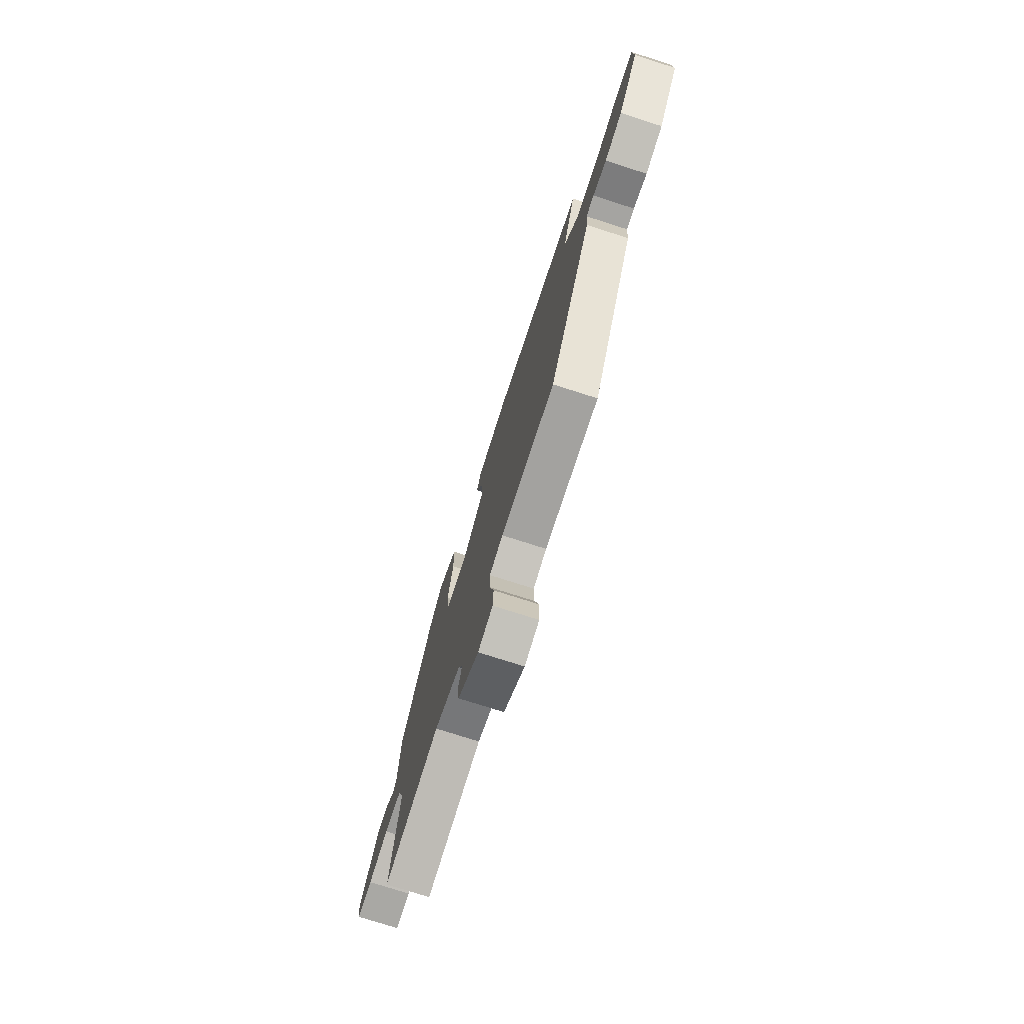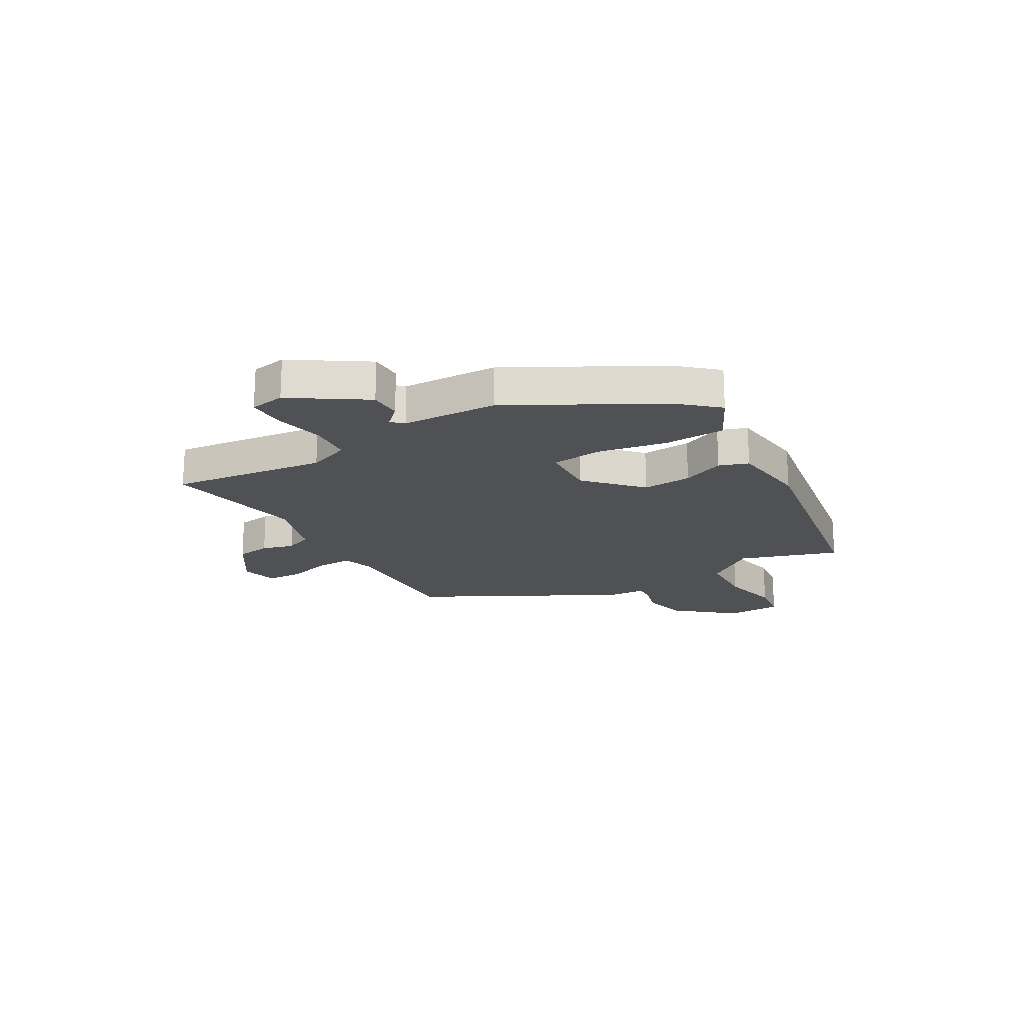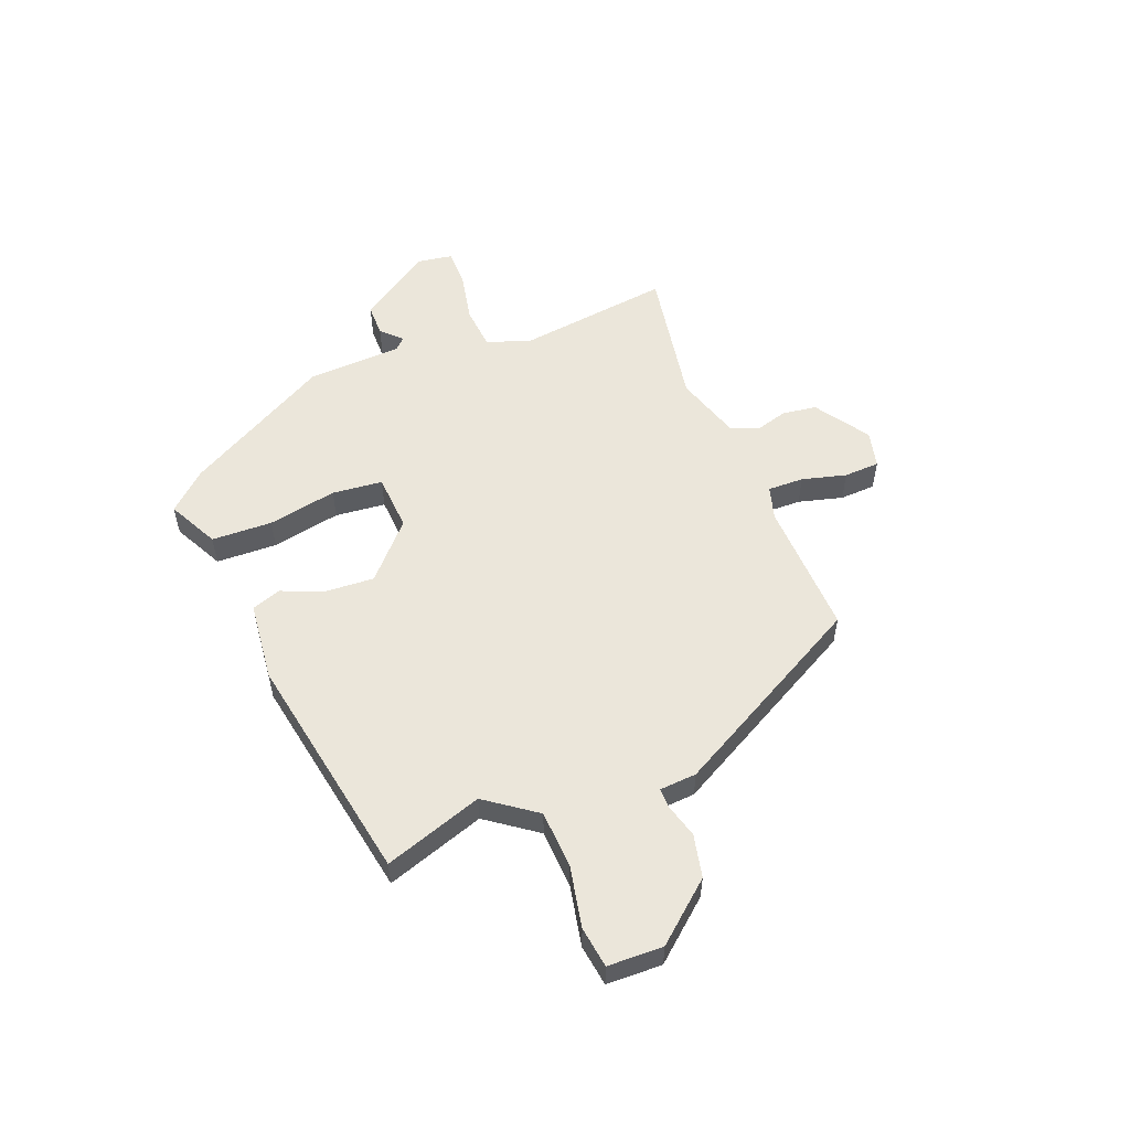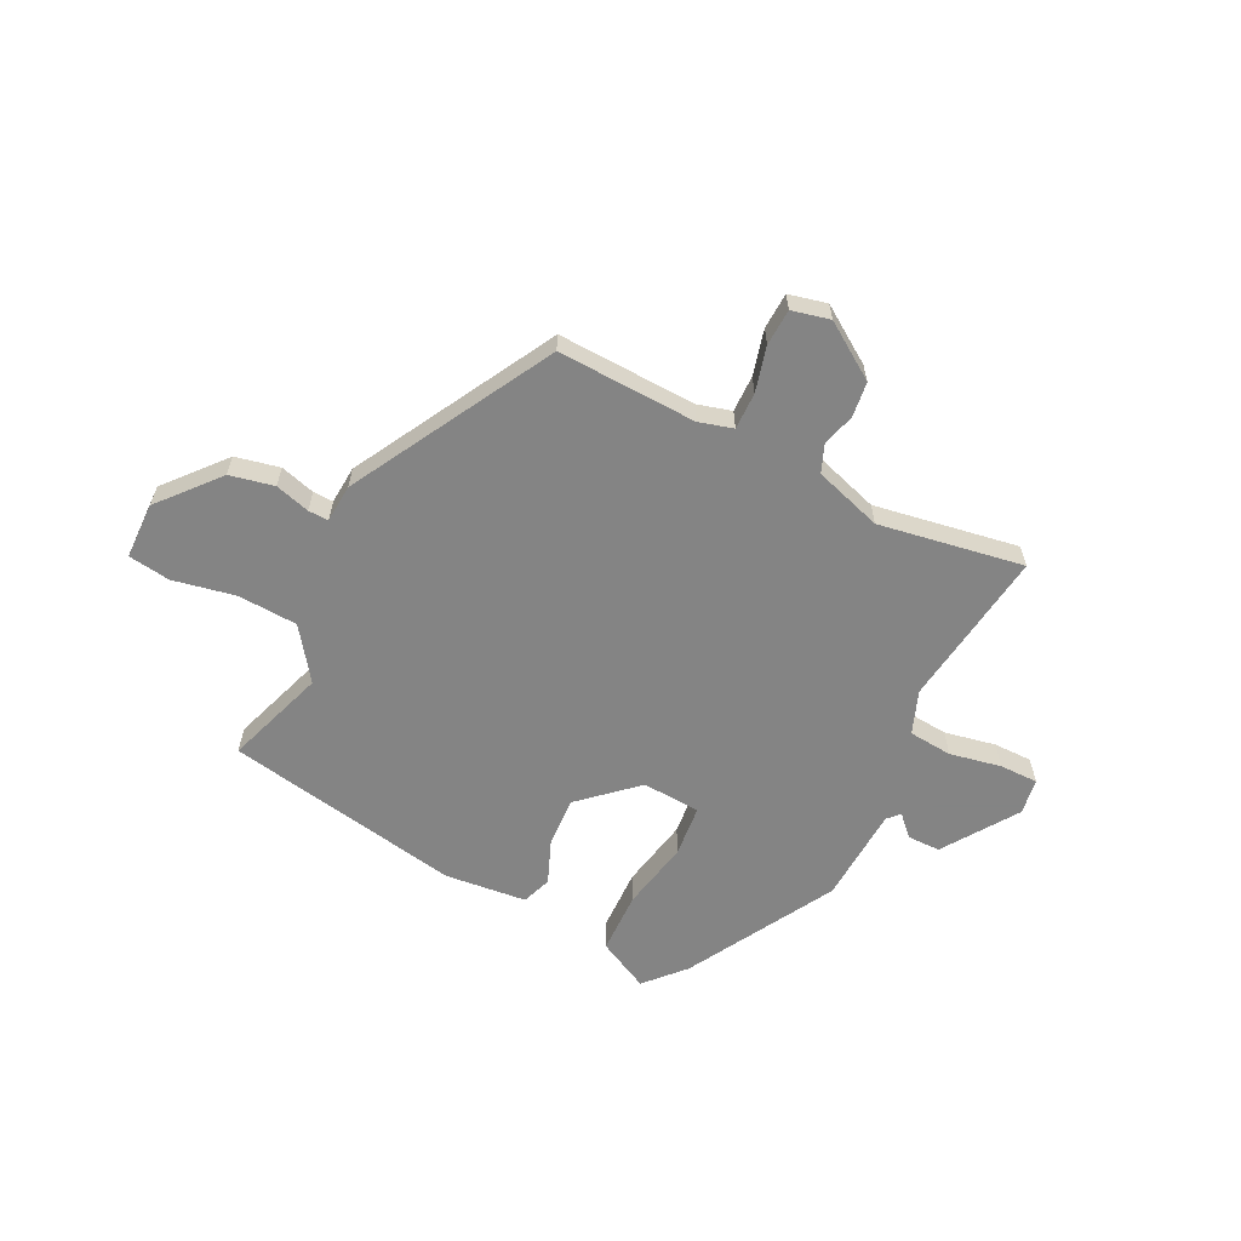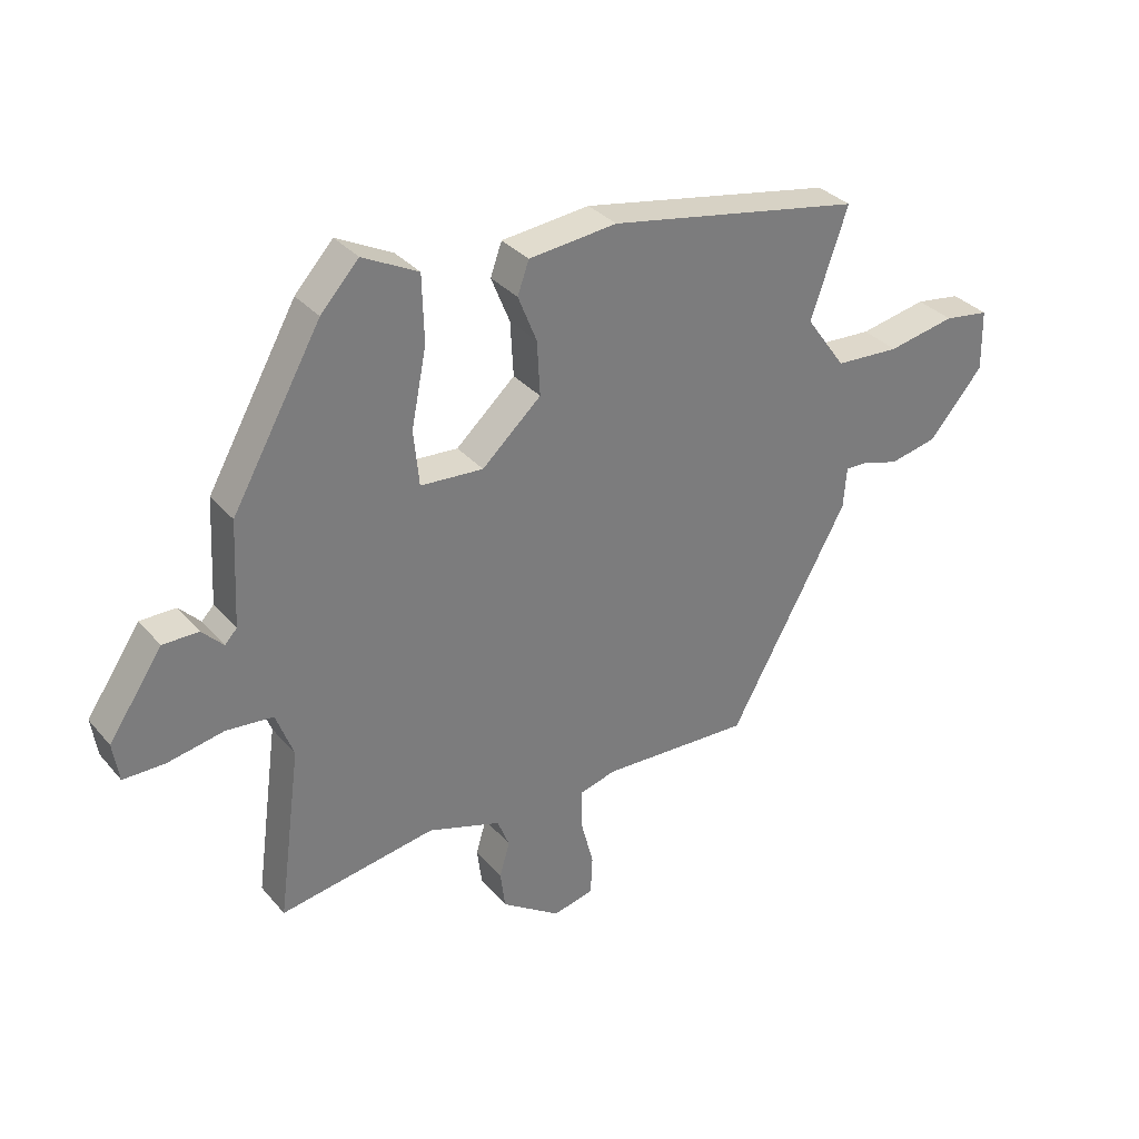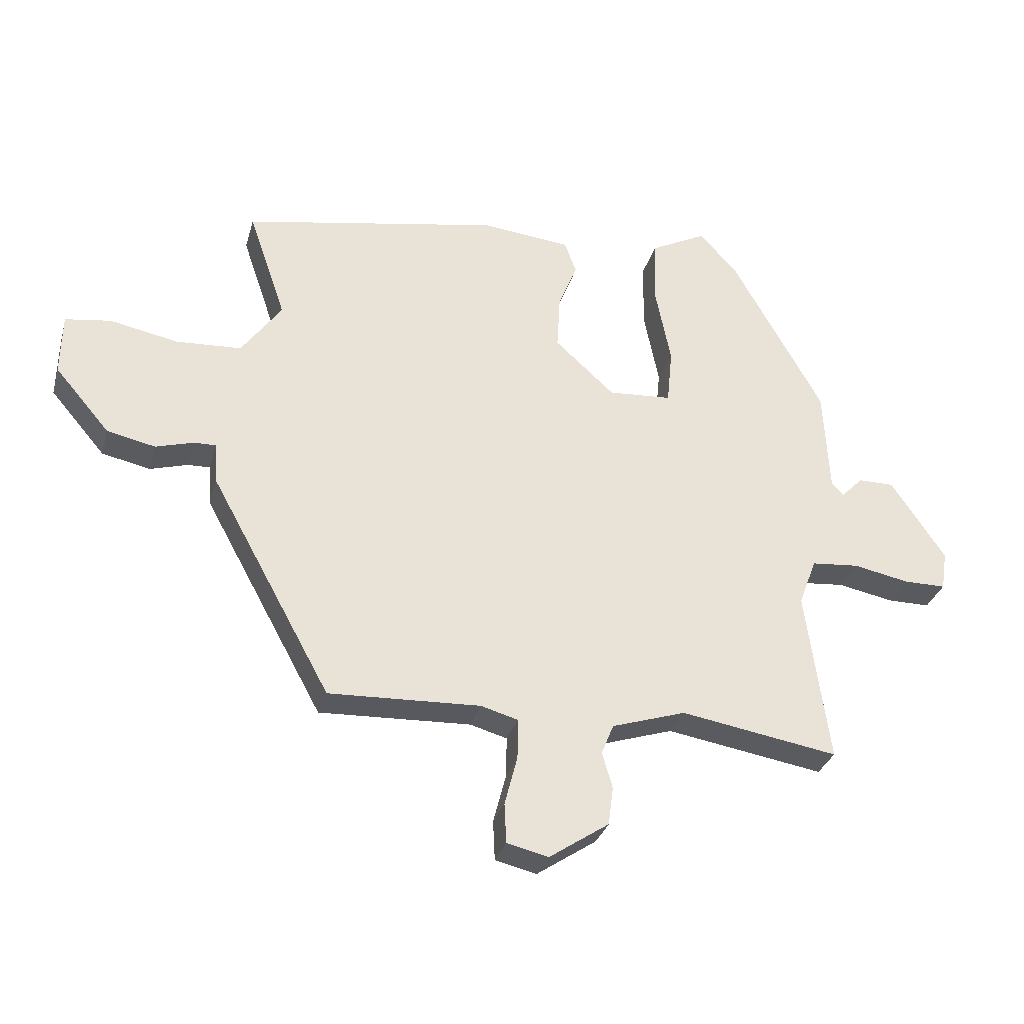
<metadata>
{"format":"obj","ext":"obj","renderer":"f3d","projection":"perspective","resolution":1024,"background":"white","views":[{"elev":-74.9,"azim":72.2,"up":"+Z"},{"elev":-19.5,"azim":-59.1,"up":"+Y"},{"elev":54.9,"azim":68.8,"up":"+Y"},{"elev":-61.3,"azim":153.6,"up":"+Y"},{"elev":32.9,"azim":-33.7,"up":"+Z"},{"elev":-31.2,"azim":165.0,"up":"+Z"}]}
</metadata>
<code>
v -0.5 0.07 -0.496
v -0.462 0.07 -0.213
v -0.491 0.07 -0.136
v -0.569 0.07 -0.129
v -0.661 0.07 -0.147
v -0.73 0.07 -0.147
v -0.74 0.07 -0.083
v -0.651 0.07 0.049
v -0.592 0.07 0.049
v -0.557 0.07 0.013
v -0.537 0.07 0.034
v -0.528 0.07 0.207
v -0.38 0.07 0.47
v -0.317 0.07 0.539
v -0.225 0.07 0.492
v -0.222 0.07 0.381
v -0.247 0.07 0.255
v -0.238 0.07 0.163
v -0.134 0.07 0.156
v -0.036 0.07 0.245
v -0.041 0.07 0.335
v -0.072 0.07 0.412
v -0.053 0.07 0.465
v 0.093 0.07 0.48
v 0.515 0.07 0.402
v 0.454 0.07 0.223
v 0.52 0.07 0.131
v 0.627 0.07 0.125
v 0.738 0.07 0.147
v 0.813 0.07 0.136
v 0.815 0.07 0.035
v 0.725 0.07 -0.07
v 0.646 0.07 -0.087
v 0.584 0.07 -0.069
v 0.548 0.07 -0.068
v 0.543 0.07 -0.136
v 0.346 0.07 -0.494
v 0.098 0.07 -0.484
v 0.037 0.07 -0.501
v 0.038 0.07 -0.567
v 0.059 0.07 -0.648
v 0.056 0.07 -0.713
v -0.012 0.07 -0.729
v -0.11 0.07 -0.663
v -0.118 0.07 -0.6
v -0.101 0.07 -0.542
v -0.121 0.07 -0.492
v -0.242 0.07 -0.453
v -0.5 0 -0.496
v -0.462 0 -0.213
v -0.491 0 -0.136
v -0.569 0 -0.129
v -0.661 0 -0.147
v -0.73 0 -0.147
v -0.74 0 -0.083
v -0.651 0 0.049
v -0.592 0 0.049
v -0.557 0 0.013
v -0.537 0 0.034
v -0.528 0 0.207
v -0.38 0 0.47
v -0.317 0 0.539
v -0.225 0 0.492
v -0.222 0 0.381
v -0.247 0 0.255
v -0.238 0 0.163
v -0.134 0 0.156
v -0.036 0 0.245
v -0.041 0 0.335
v -0.072 0 0.412
v -0.053 0 0.465
v 0.093 0 0.48
v 0.515 0 0.402
v 0.454 0 0.223
v 0.52 0 0.131
v 0.627 0 0.125
v 0.738 0 0.147
v 0.813 0 0.136
v 0.815 0 0.035
v 0.725 0 -0.07
v 0.646 0 -0.087
v 0.584 0 -0.069
v 0.548 0 -0.068
v 0.543 0 -0.136
v 0.346 0 -0.494
v 0.098 0 -0.484
v 0.037 0 -0.501
v 0.038 0 -0.567
v 0.059 0 -0.648
v 0.056 0 -0.713
v -0.012 0 -0.729
v -0.11 0 -0.663
v -0.118 0 -0.6
v -0.101 0 -0.542
v -0.121 0 -0.492
v -0.242 0 -0.453
f 44 45 46
f 43 44 46
f 42 43 46
f 41 42 46
f 40 41 46
f 39 40 46 47
f 38 39 47 48
f 37 38 48
f 36 37 48
f 35 36 48
f 32 33 34
f 31 32 34
f 30 31 34
f 29 30 34
f 28 29 34
f 27 28 34 35
f 48 1 2
f 35 48 2
f 27 35 2
f 26 27 2
f 24 25 26
f 23 24 26
f 22 23 26
f 21 22 26
f 15 16 17
f 14 15 17
f 13 14 17
f 12 13 17
f 11 12 17
f 10 11 17 18
f 8 9 10
f 7 8 10
f 6 7 10
f 5 6 10
f 4 5 10
f 10 18 19
f 4 10 19
f 3 4 19
f 26 2 3 19
f 20 21 26
f 19 20 26
f 94 93 92
f 94 92 91
f 94 91 90
f 94 90 89
f 94 89 88
f 95 94 88 87
f 96 95 87 86
f 96 86 85
f 96 85 84
f 96 84 83
f 82 81 80
f 82 80 79
f 82 79 78
f 82 78 77
f 82 77 76
f 83 82 76 75
f 50 49 96
f 50 96 83
f 50 83 75
f 50 75 74
f 74 73 72
f 74 72 71
f 74 71 70
f 74 70 69
f 65 64 63
f 65 63 62
f 65 62 61
f 65 61 60
f 65 60 59
f 66 65 59 58
f 58 57 56
f 58 56 55
f 58 55 54
f 58 54 53
f 58 53 52
f 67 66 58
f 67 58 52
f 67 52 51
f 67 51 50 74
f 74 69 68
f 74 68 67
f 1 49 50 2
f 2 50 51 3
f 3 51 52 4
f 4 52 53 5
f 5 53 54 6
f 6 54 55 7
f 7 55 56 8
f 8 56 57 9
f 9 57 58 10
f 10 58 59 11
f 11 59 60 12
f 12 60 61 13
f 13 61 62 14
f 14 62 63 15
f 15 63 64 16
f 16 64 65 17
f 17 65 66 18
f 18 66 67 19
f 19 67 68 20
f 20 68 69 21
f 21 69 70 22
f 22 70 71 23
f 23 71 72 24
f 24 72 73 25
f 25 73 74 26
f 26 74 75 27
f 27 75 76 28
f 28 76 77 29
f 29 77 78 30
f 30 78 79 31
f 31 79 80 32
f 32 80 81 33
f 33 81 82 34
f 34 82 83 35
f 35 83 84 36
f 36 84 85 37
f 37 85 86 38
f 38 86 87 39
f 39 87 88 40
f 40 88 89 41
f 41 89 90 42
f 42 90 91 43
f 43 91 92 44
f 44 92 93 45
f 45 93 94 46
f 46 94 95 47
f 47 95 96 48
f 48 96 49 1

</code>
